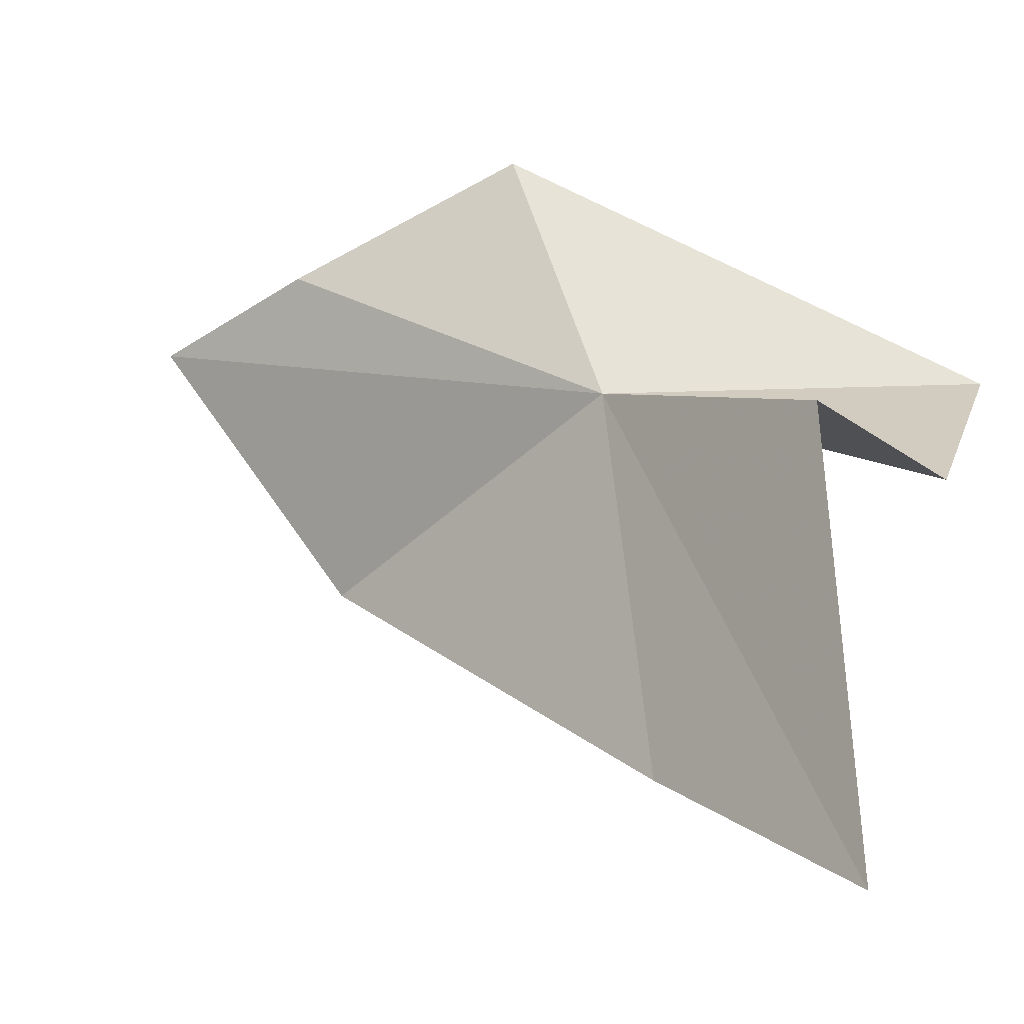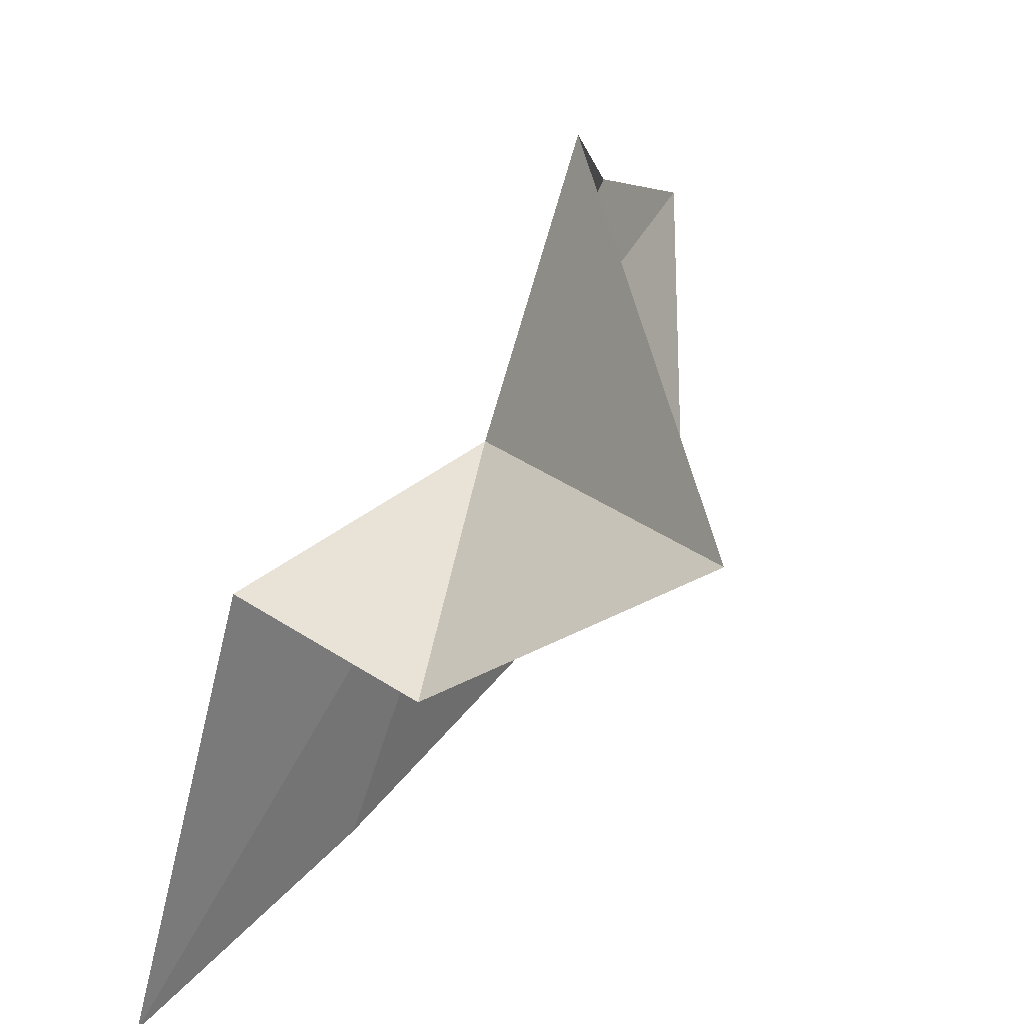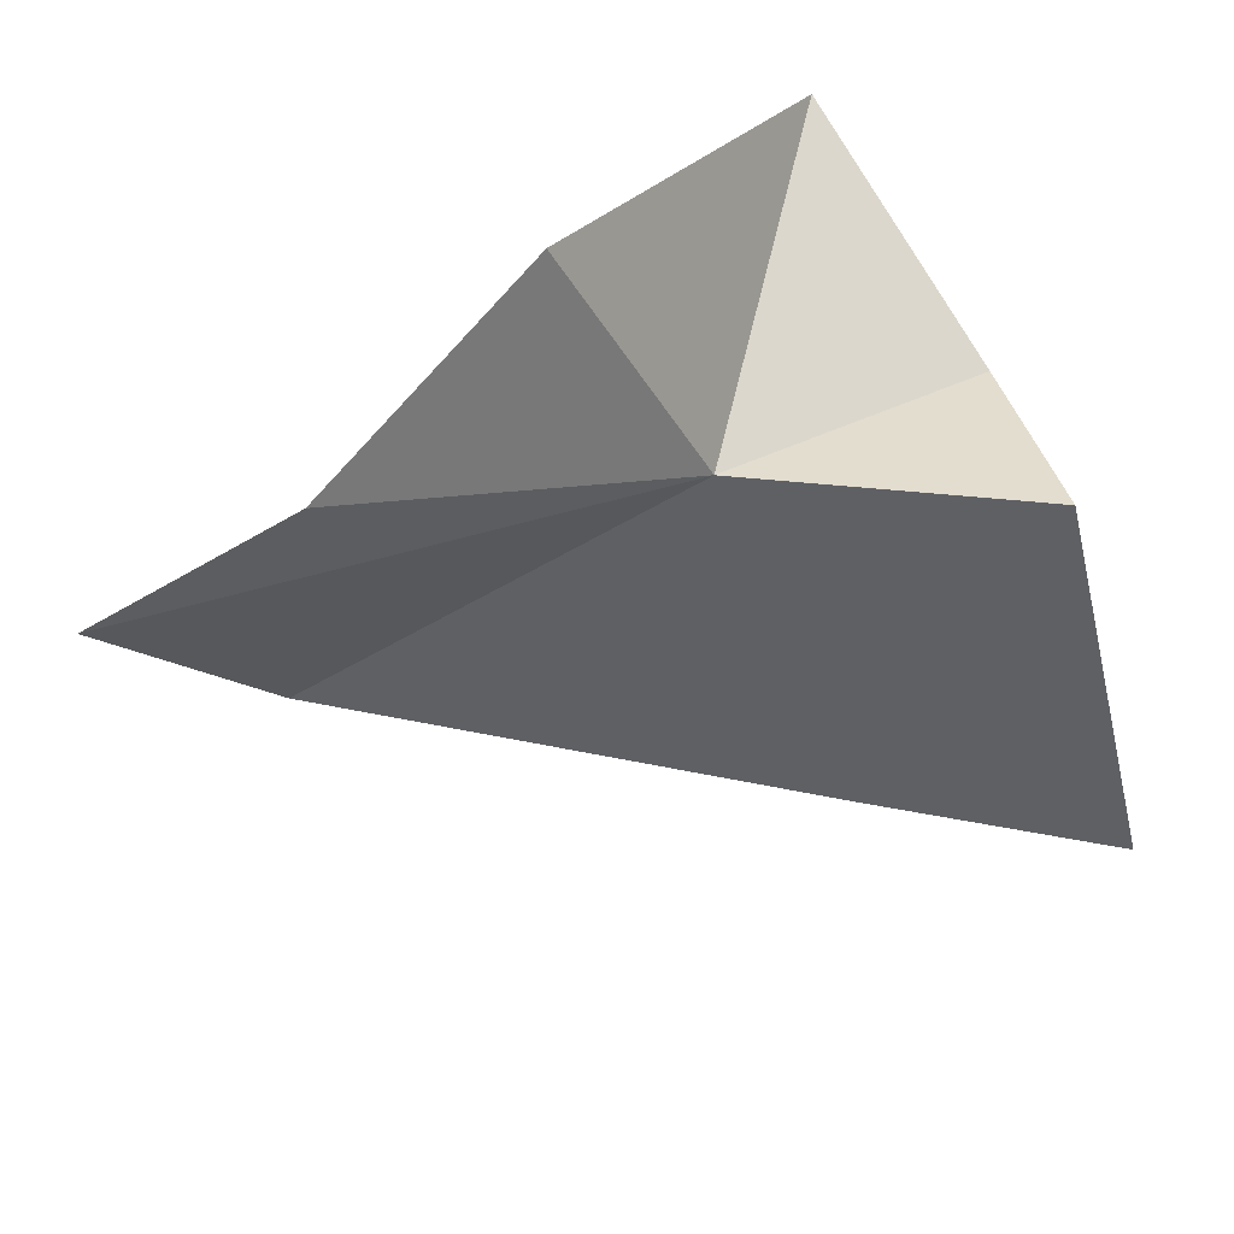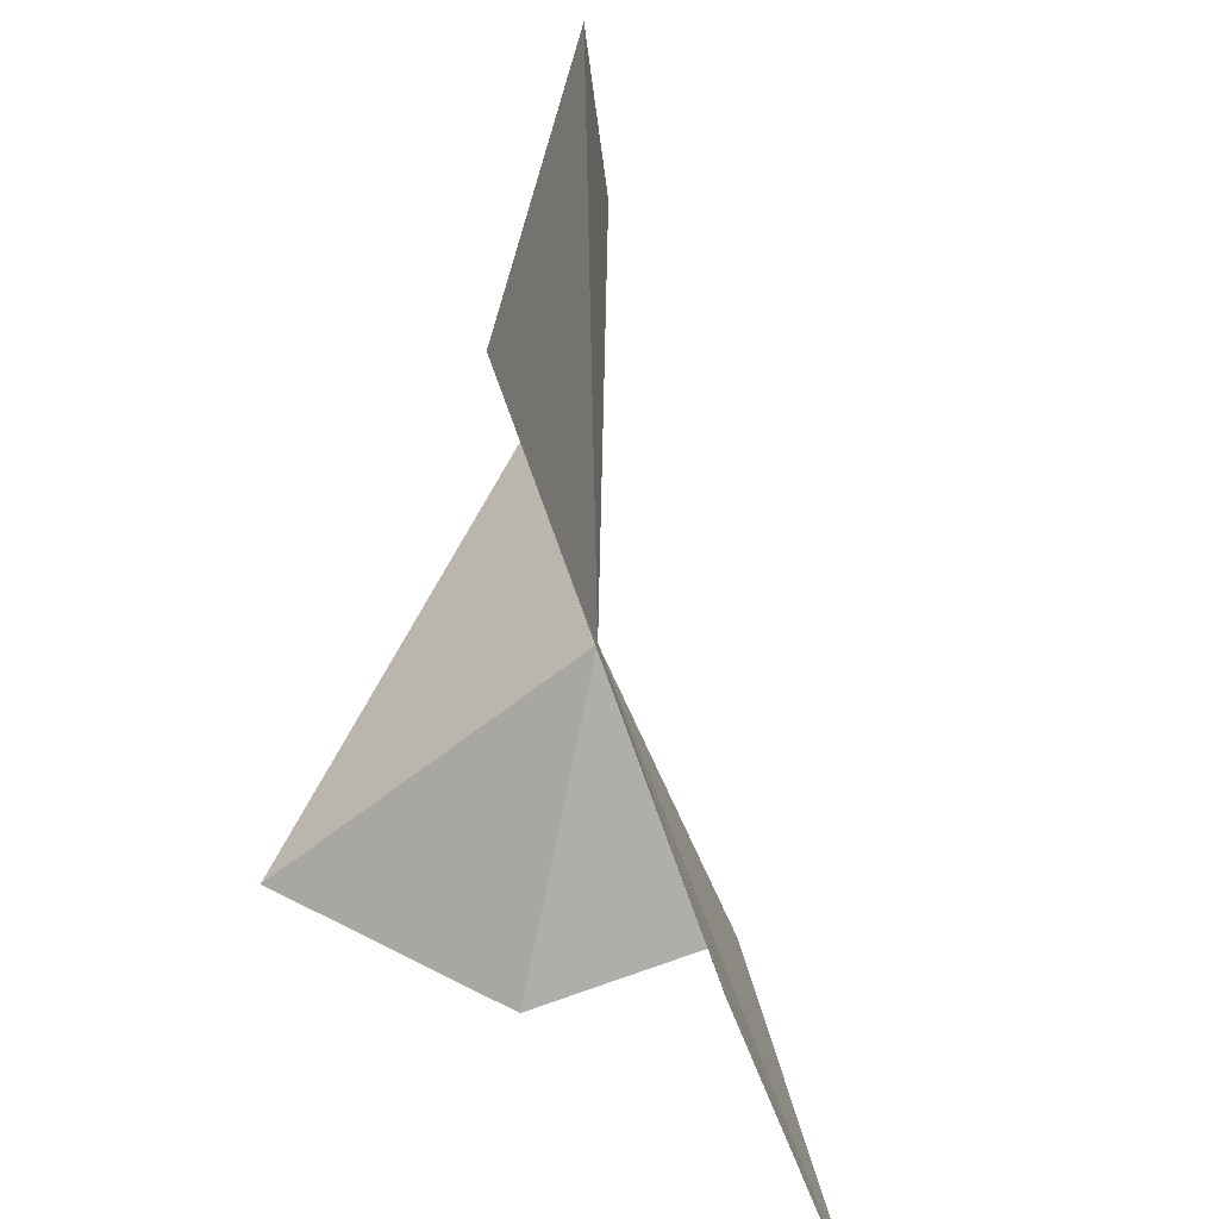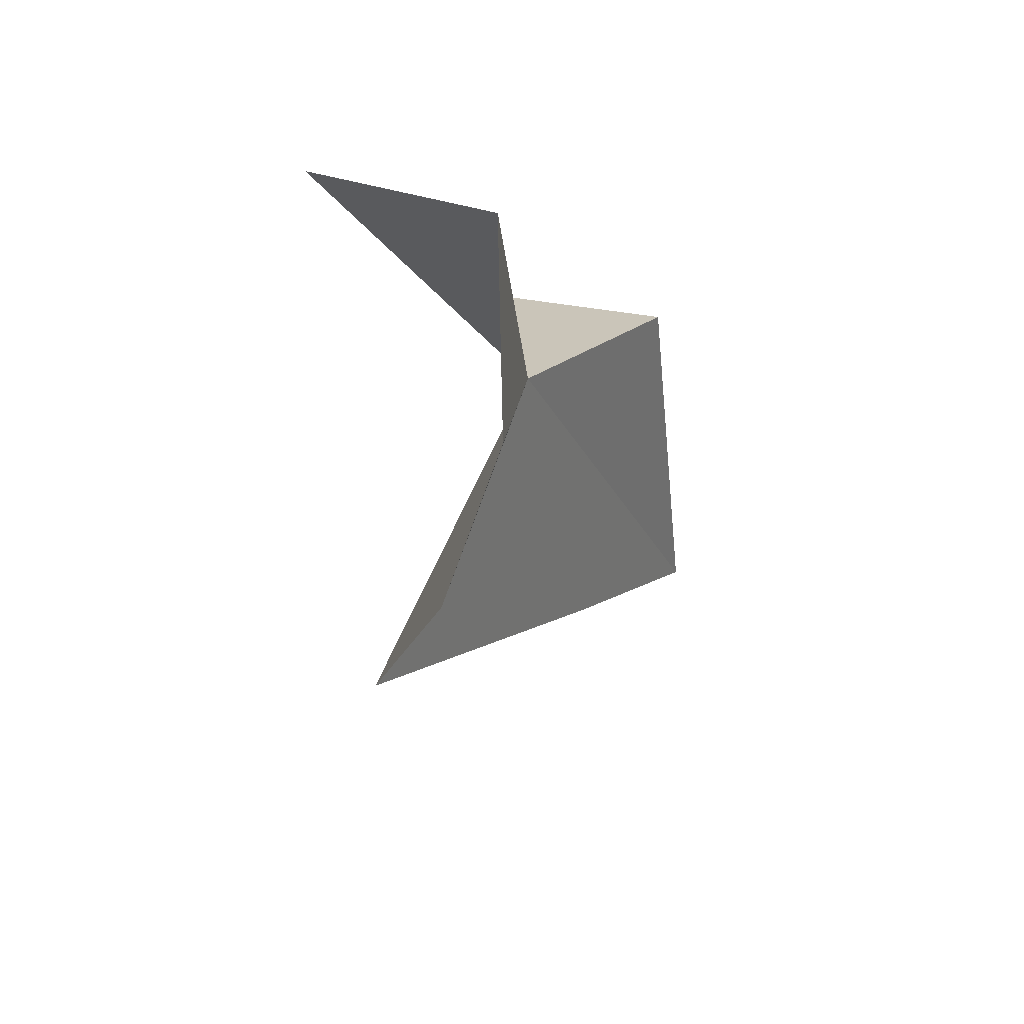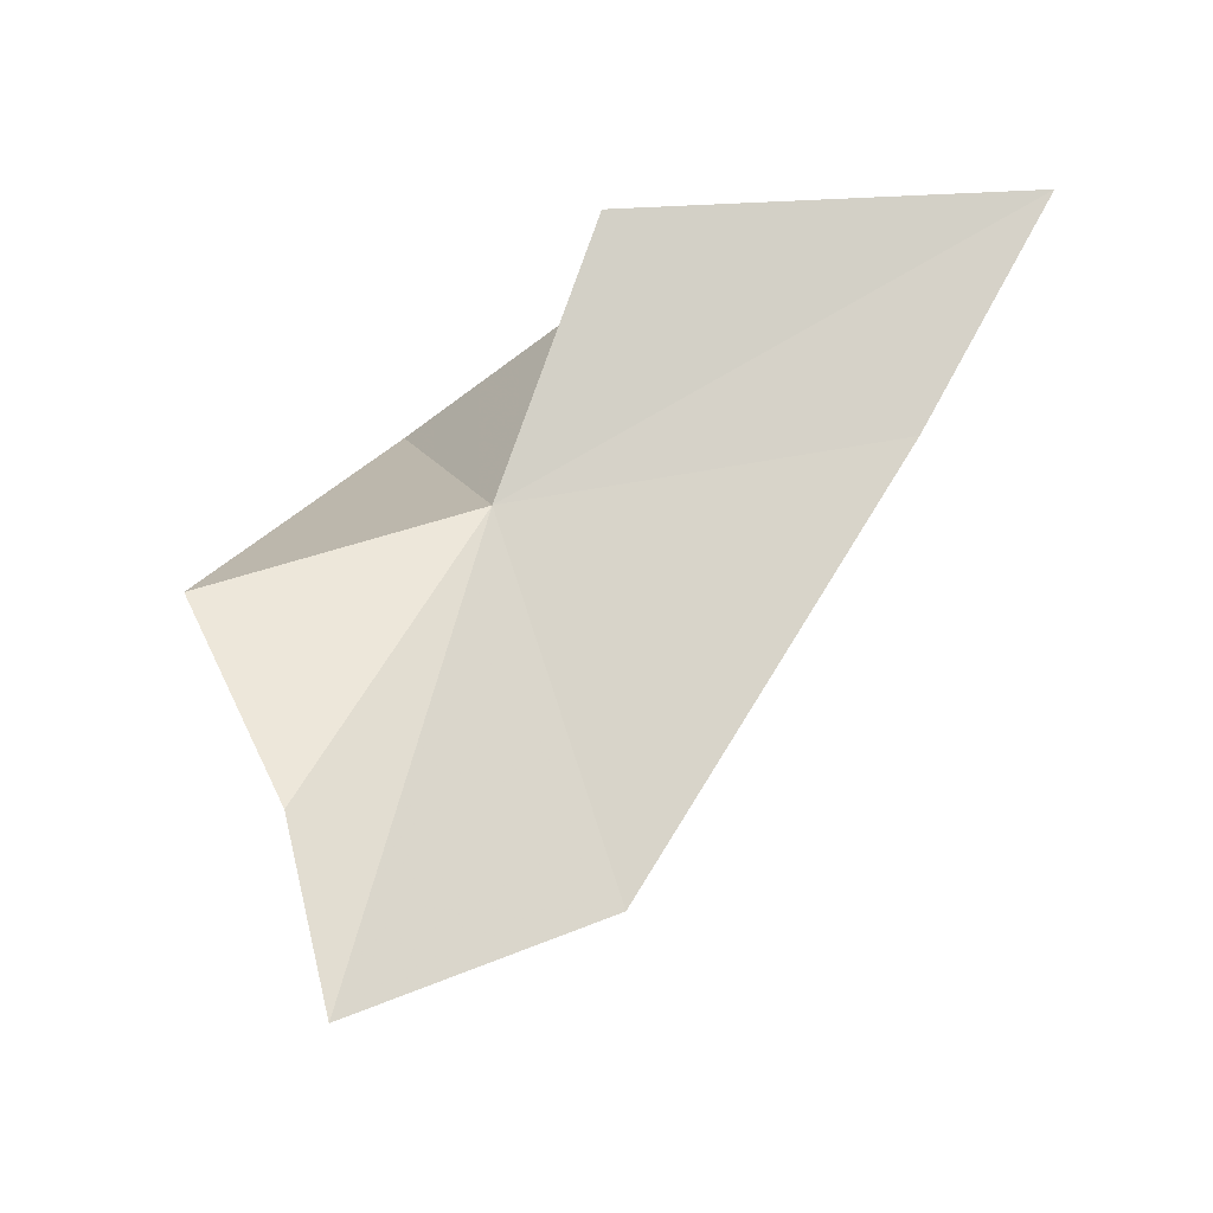
<metadata>
{"format":"obj","ext":"obj","renderer":"f3d","projection":"perspective","resolution":1024,"background":"white","views":[{"elev":-10.1,"azim":-70.6,"up":"+Y"},{"elev":23.2,"azim":12.6,"up":"+Y"},{"elev":50.2,"azim":-127.9,"up":"+Y"},{"elev":-61.3,"azim":171.2,"up":"+Y"},{"elev":-52.5,"azim":173.3,"up":"+Z"},{"elev":-40.5,"azim":-105.2,"up":"+Z"}]}
</metadata>
<code>
v 19.93 -11.76 27.26
v 23.27 -15.8 19.11
v 17.14 -21.2 29.25
v 20.41 -14.29 35.31
v 26.51 -10.7 35.27
v 21.46 -5.262 24.46
v 15.88 -13.24 33.34
v 13.57 -23.7 34.64
v 22.16 -9.302 14.56
v 21.02 -7.866 18.76
f 1 3 2
f 1 5 4
f 1 6 5
f 1 7 8
f 1 9 10
f 1 10 6
f 1 8 3
f 1 4 7
f 1 2 9

</code>
